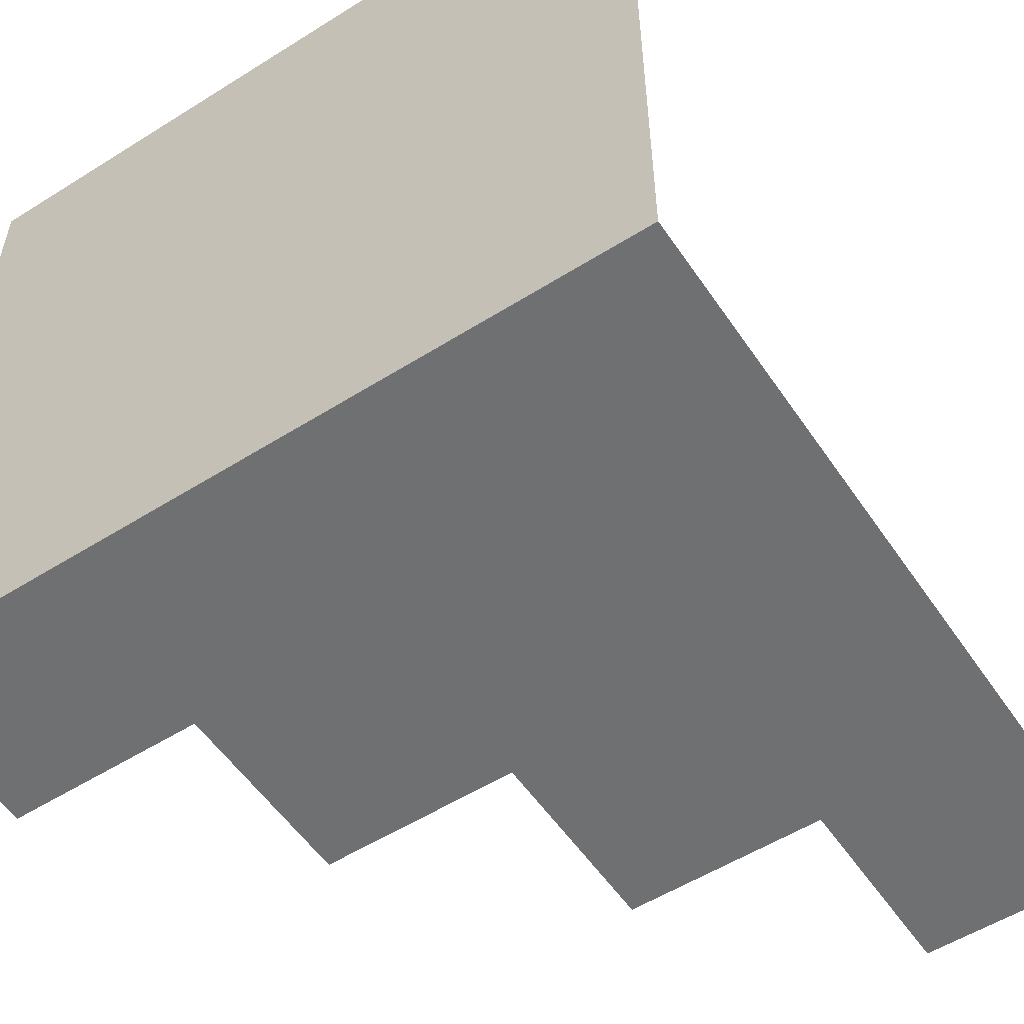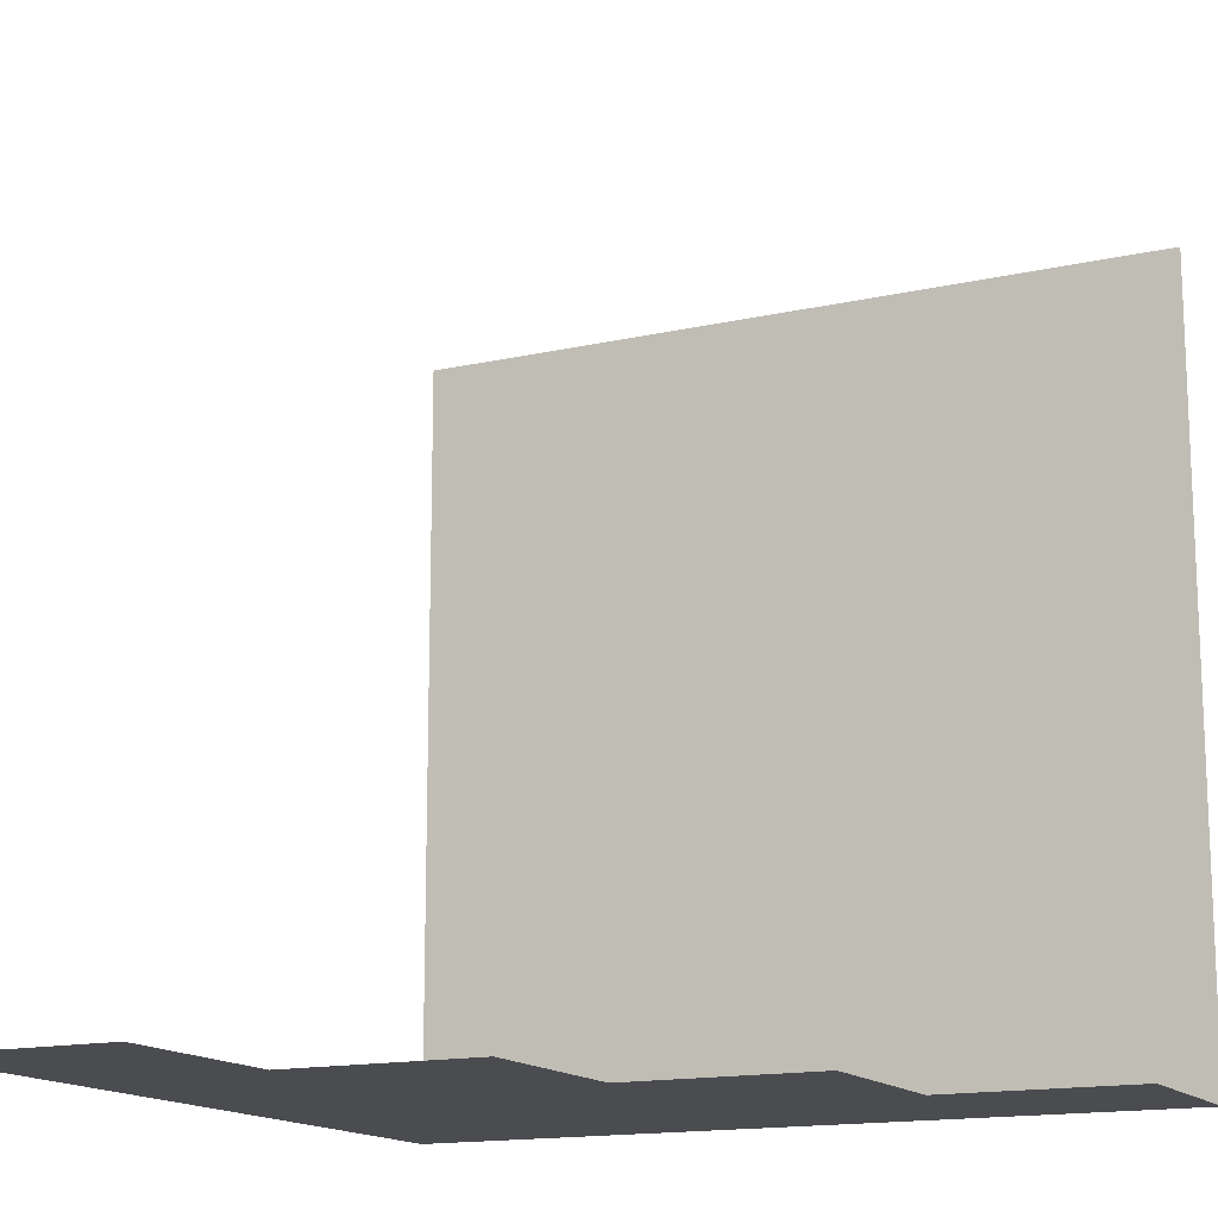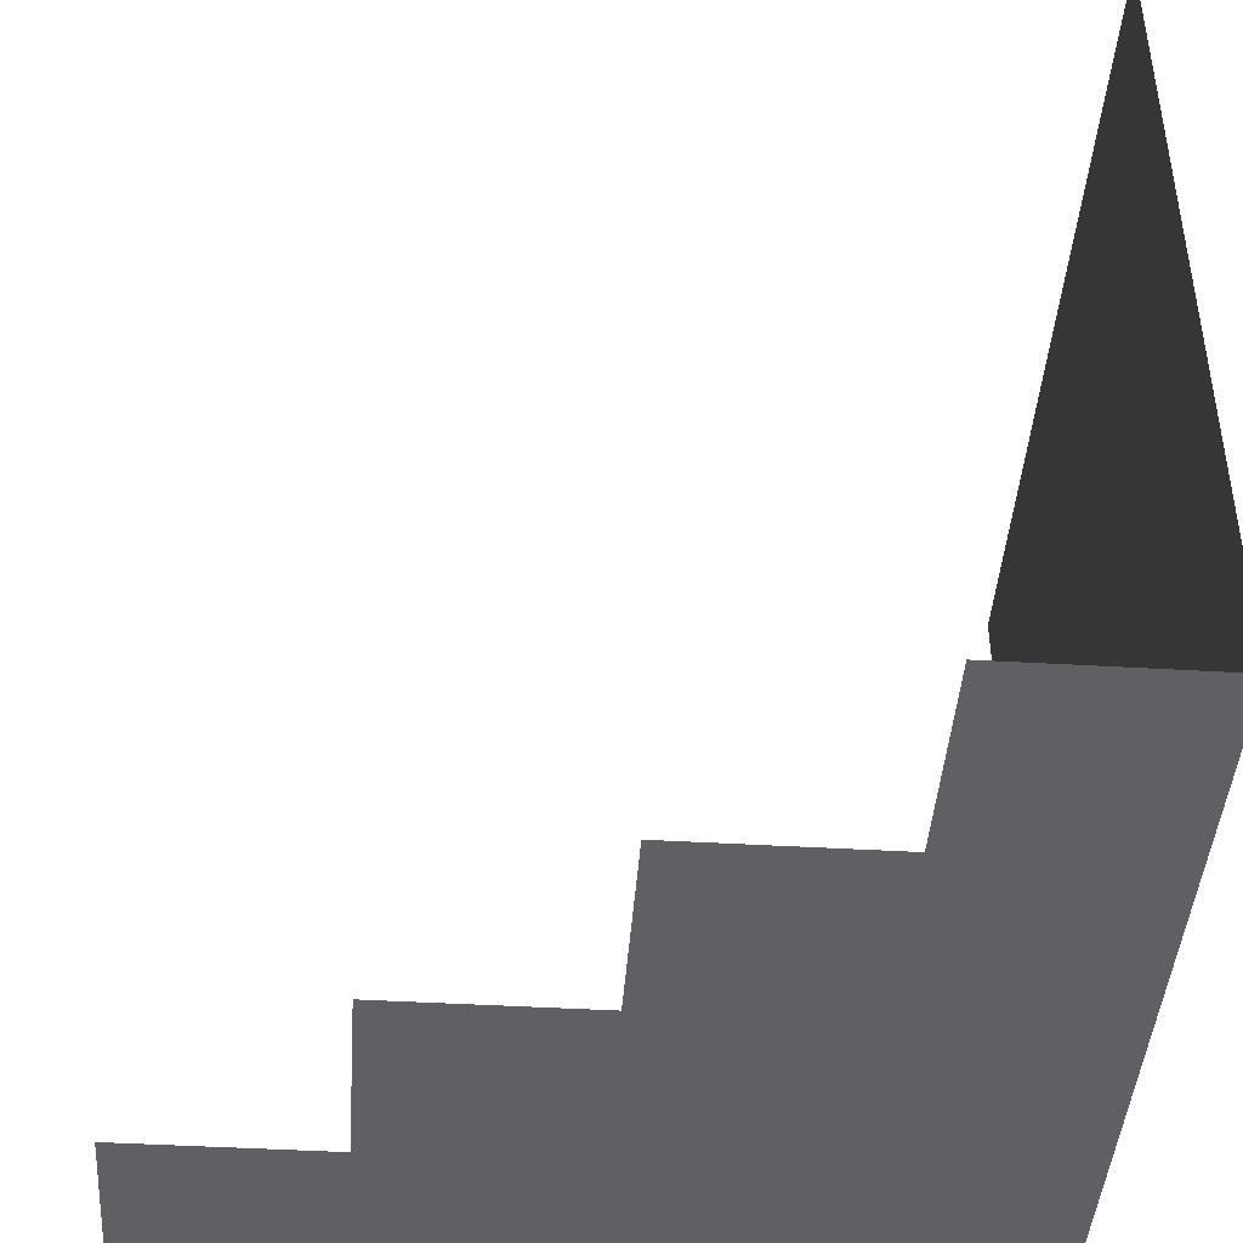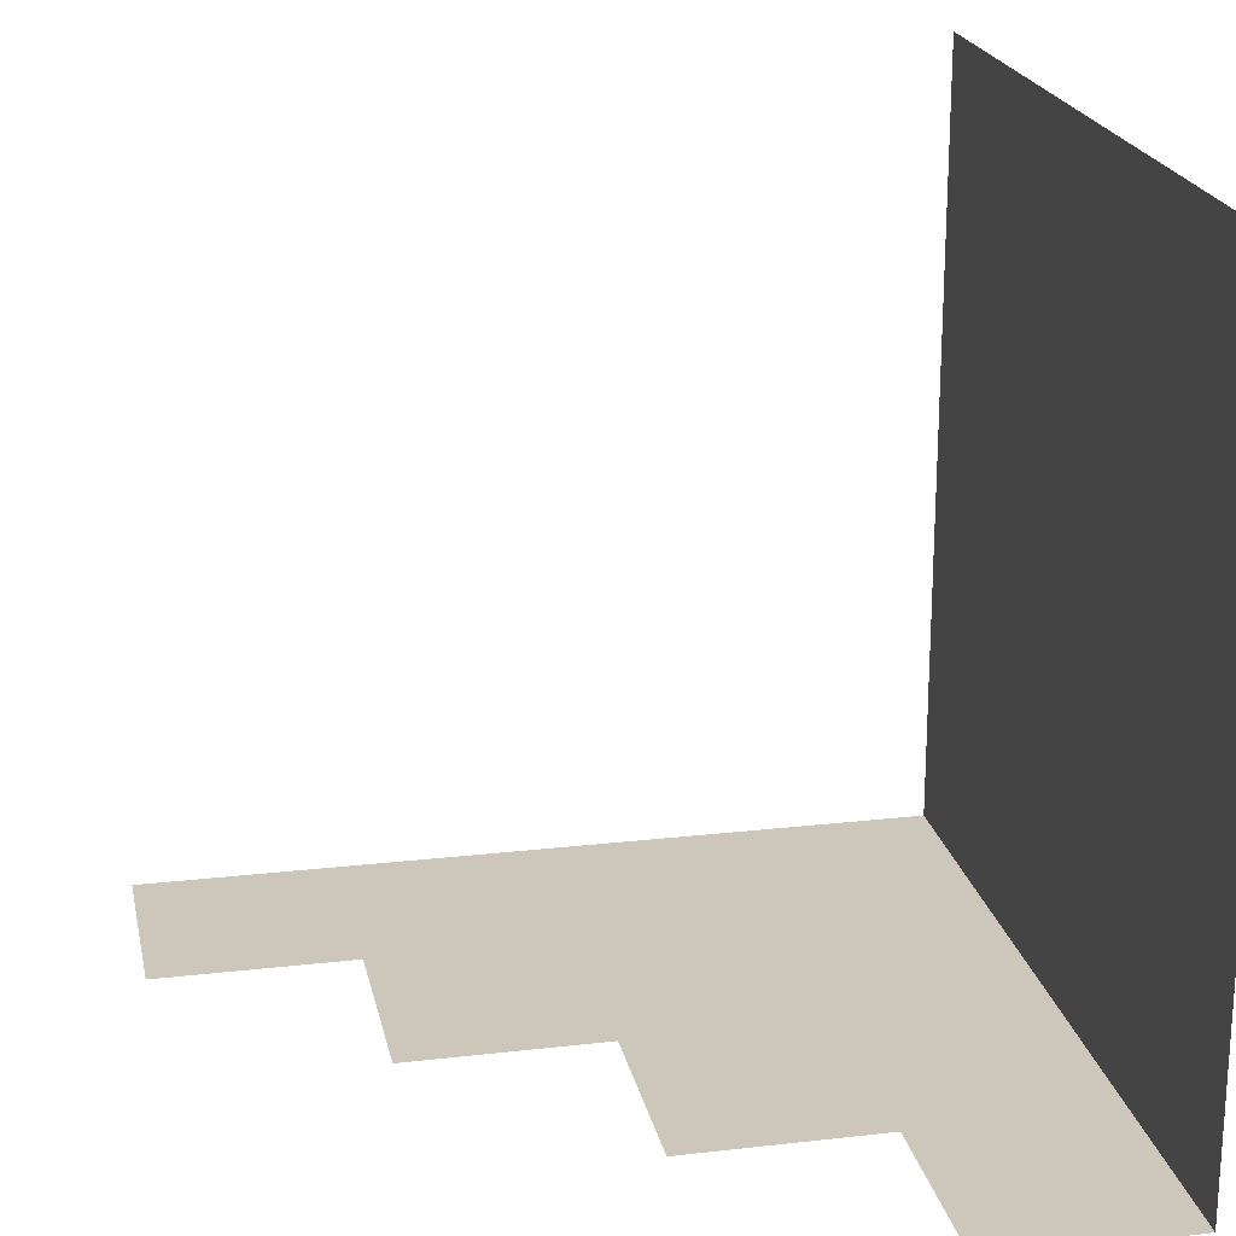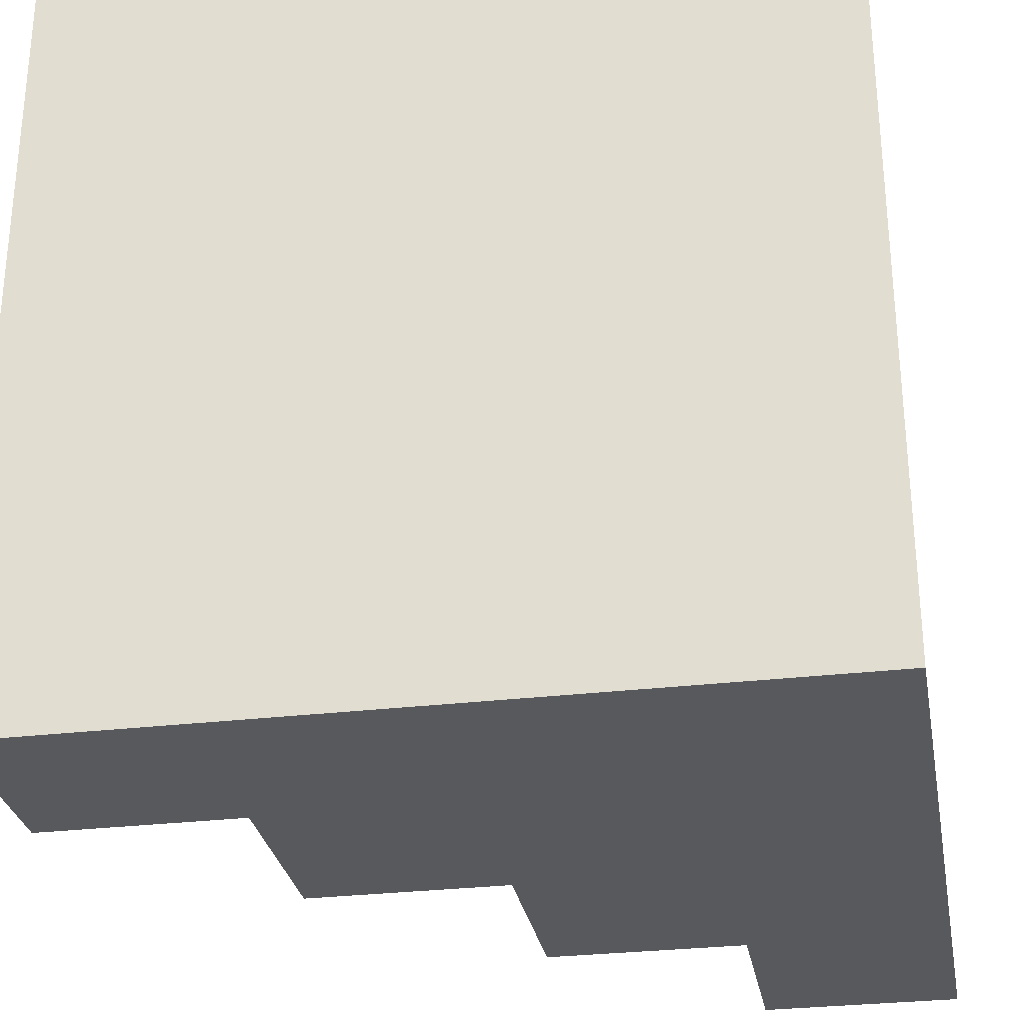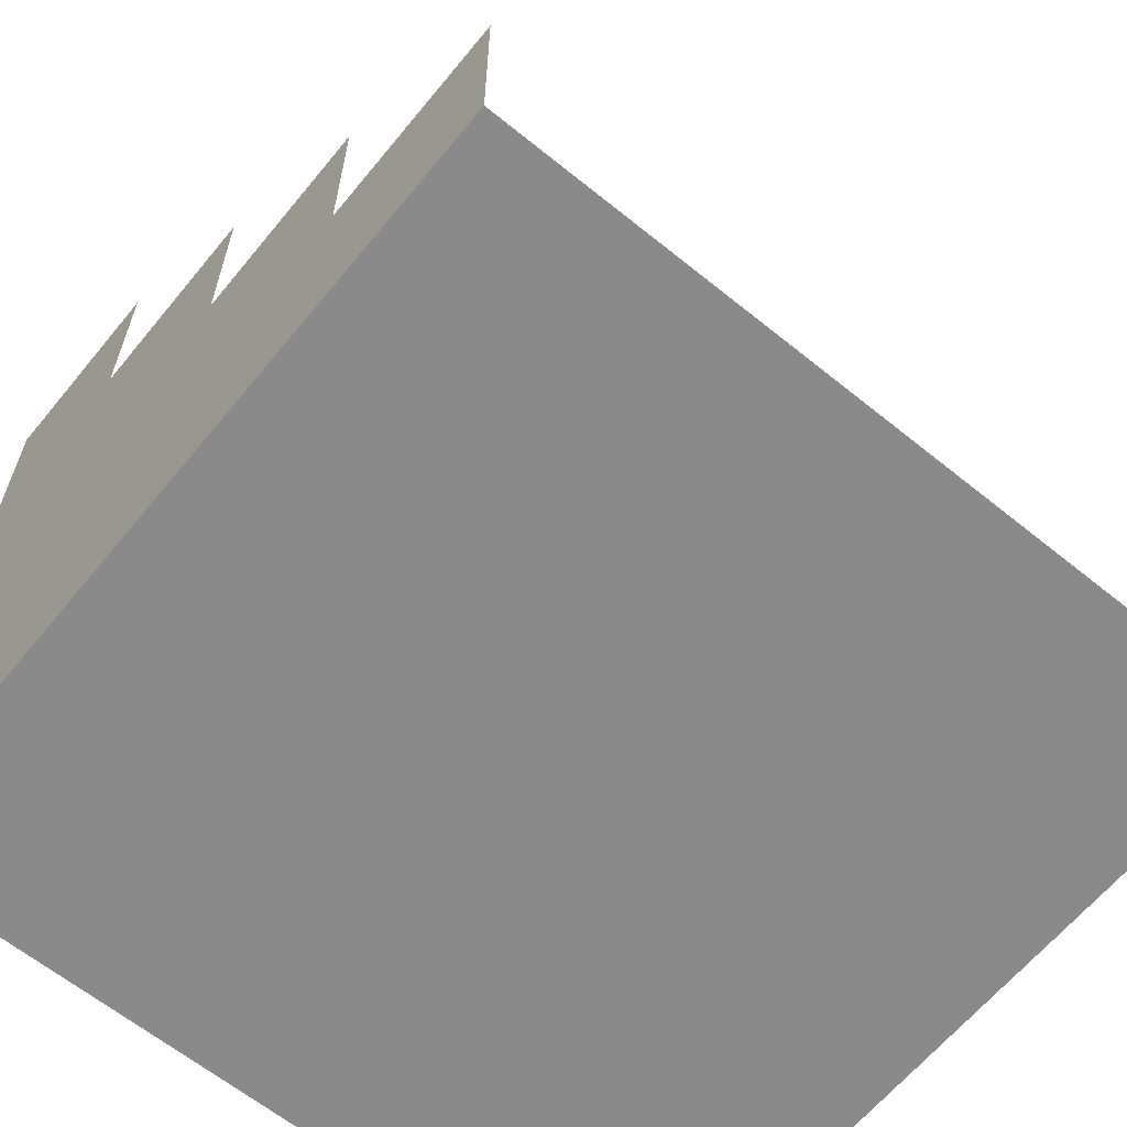
<metadata>
{"format":"obj","ext":"obj","renderer":"f3d","projection":"perspective","resolution":1024,"background":"white","views":[{"elev":-54.8,"azim":33.6,"up":"+Z"},{"elev":-14.9,"azim":-153.9,"up":"+Z"},{"elev":-43.5,"azim":-94.0,"up":"+Z"},{"elev":21.3,"azim":-101.6,"up":"+Z"},{"elev":-29.3,"azim":10.1,"up":"+Z"},{"elev":-63.4,"azim":-129.3,"up":"+Y"}]}
</metadata>
<code>
v 0.5 -0.25 -1
v 1 -0.25 -1
v 1 -0.75 -1
v 1 -0.75 -1
v -1 -0.75 1
v -1 -0.75 -1
v 0 -0.25 -1
v 0.5 0.25 -1
v 0.5 -0.25 -1
v -0.5 -0.25 -1
v 0 0.25 -1
v 0 -0.25 -1
v 0.5 -0.25 -1
v 1 0.25 -1
v 1 -0.25 -1
v 0 0.25 -1
v 0.5 0.75 -1
v 0.5 0.25 -1
v 0.5 0.25 -1
v 1 0.75 -1
v 1 0.25 -1
v 0.5 0.75 -1
v 1 1.25 -1
v 1 0.75 -1
v 1 -0.75 -1
v -1 -0.75 -1
v 0 -0.25 -1
v -1 -0.75 -1
v -1 -0.25 -1
v -0.5 -0.25 -1
v -0.5 -0.25 -1
v 0 -0.25 -1
v -1 -0.75 -1
v 0 -0.25 -1
v 0.5 -0.25 -1
v 1 -0.75 -1
v 1 -0.75 -1
v 1 -0.75 1
v -1 -0.75 1
v 0 -0.25 -1
v 0 0.25 -1
v 0.5 0.25 -1
v -0.5 -0.25 -1
v -0.5 0.25 -1
v 0 0.25 -1
v 0.5 -0.25 -1
v 0.5 0.25 -1
v 1 0.25 -1
v 0 0.25 -1
v 0 0.75 -1
v 0.5 0.75 -1
v 0.5 0.25 -1
v 0.5 0.75 -1
v 1 0.75 -1
v 0.5 0.75 -1
v 0.5 1.25 -1
v 1 1.25 -1
f 1 2 3
f 2 3 1
f 3 1 2
f 4 5 6
f 5 6 4
f 6 4 5
f 7 8 9
f 8 9 7
f 9 7 8
f 10 11 12
f 11 12 10
f 12 10 11
f 13 14 15
f 14 15 13
f 15 13 14
f 16 17 18
f 17 18 16
f 18 16 17
f 19 20 21
f 20 21 19
f 21 19 20
f 22 23 24
f 23 24 22
f 24 22 23
f 25 26 27
f 26 27 25
f 27 25 26
f 28 29 30
f 29 30 28
f 30 28 29
f 31 32 33
f 32 33 31
f 33 31 32
f 34 35 36
f 35 36 34
f 36 34 35
f 37 38 39
f 38 39 37
f 39 37 38
f 40 41 42
f 41 42 40
f 42 40 41
f 43 44 45
f 44 45 43
f 45 43 44
f 46 47 48
f 47 48 46
f 48 46 47
f 49 50 51
f 50 51 49
f 51 49 50
f 52 53 54
f 53 54 52
f 54 52 53
f 55 56 57
f 56 57 55
f 57 55 56

</code>
